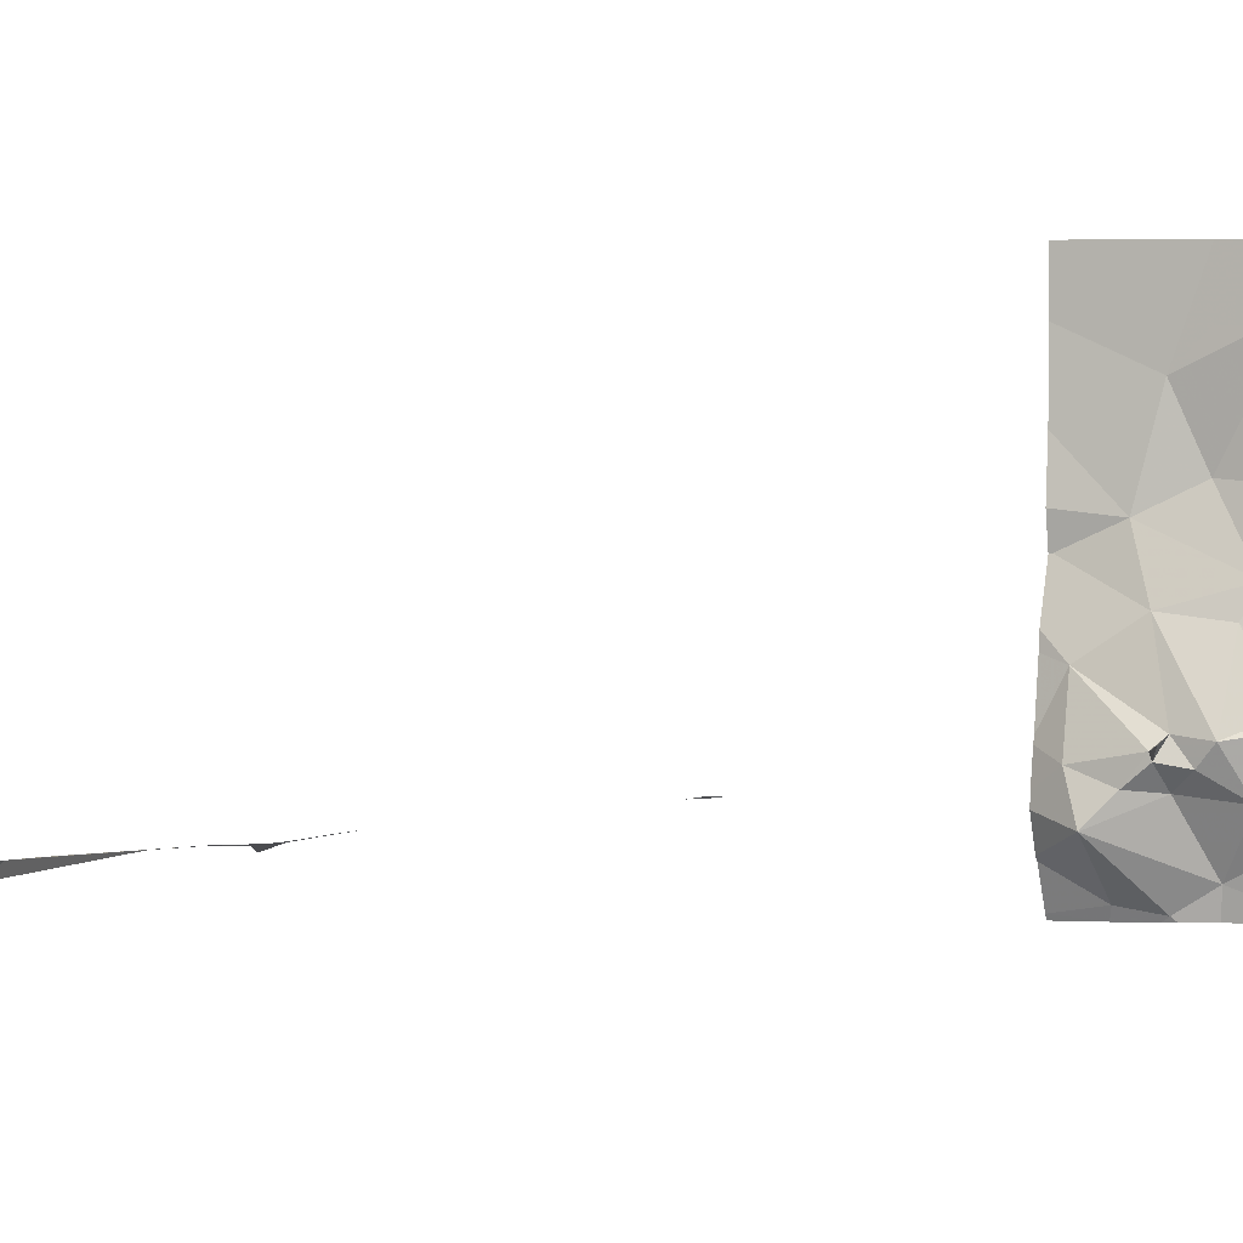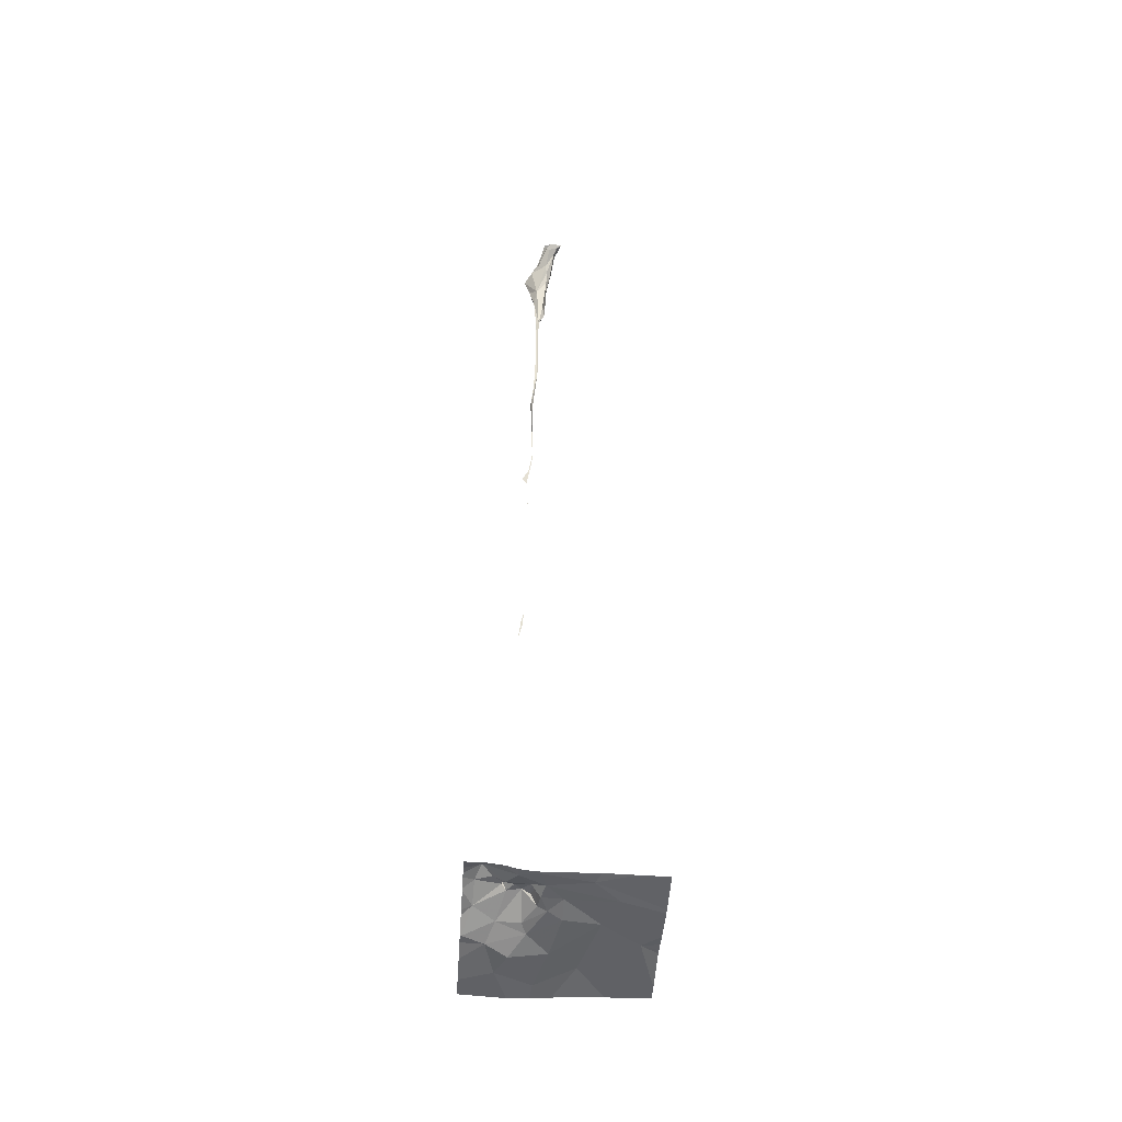
<metadata>
{"format":"obj","ext":"obj","renderer":"f3d","projection":"perspective","resolution":1024,"background":"white","views":[{"elev":1.2,"azim":22.0,"up":"+Y"},{"elev":-50.5,"azim":-3.8,"up":"+Z"}]}
</metadata>
<code>
v -117 243 486.5
v -117 243 486.5
v -117 243 486.4
v -116.9 243 488.4
v -116.9 243 488.2
v -116.9 243 488.5
v -116.3 243.7 483.2
v -117.1 243.7 483.2
v -116.8 243.4 483.2
v -117 243.4 483.2
v -116.9 243.6 483.2
v -116.9 243 483.2
v -116.8 242.9 483.2
v -116.9 242.9 483.3
v -117 242.9 488.7
v -116.9 243 488.5
v -117 243 488.6
v -116.9 243 487.1
v -116.9 243 486.9
v -116.9 243 486.7
v -116.9 243 487.2
v -116.9 243 486.7
v -117 243 486.4
v -117 243 486.2
v -117 243 486.3
v -116.9 242.8 483.2
v -116.6 242.8 483.2
v -116.5 243.7 483.2
v -117.1 242.9 483.3
v -117 243 483.3
v -117 242.8 483.2
v -117.2 243 483.3
v -117 243 483.3
v -117.1 243 483.3
v -117.2 243.1 483.3
v -117 243 483.3
v -116.9 243 483.3
v -116.3 243.3 483.2
v -116.3 243.2 483.2
v -116.3 243.4 483.2
v -116.9 243 487.6
v -117 243 486.4
v -116.3 243.6 483.2
v -117 243 483.3
v -117 243 483.5
v -117 243 485.2
v -117 243 485.3
v -117 243 485.2
v -117 243 486.4
v -117 243 486.5
v -117 243 486.5
v -117 243 485
v -117 243 486.3
v -116.9 243 486.6
v -116.9 243 488.2
v -116.9 243 488.3
v -116.9 243 488.4
v -116.9 243 488.2
v -116.9 243 487.6
v -116.9 243 488.2
v -116.9 243 487.2
v -116.9 243 486.8
v -116.9 243 486.6
v -116.9 243 488.4
v -117 243 483.3
v -116.9 243 483.3
v -116.9 243.1 483.2
v -116.8 243.1 483.2
v -116.9 243.3 483.2
v -116.7 243 483.2
v -116.9 243 483.3
v -117 242.8 483.2
v -116.9 243.2 483.2
v -117.1 242.8 483.2
v -116.8 243.7 483.2
v -117 243 483.3
v -117.1 243.2 483.3
v -117.2 243.3 483.2
v -117.1 243.3 483.2
v -116.3 243 483.2
v -116.3 243 483.2
v -117.1 243.5 483.2
v -116.7 243.5 483.2
v -116.7 243.1 483.2
v -116.8 242.8 488.7
v -116.8 242.8 488.8
v -116.9 243 488.5
v -116.9 242.9 488.6
v -116.8 242.9 488.6
v -116.9 242.8 488.8
v -116.9 242.9 488.7
v -116.9 243 488.7
v -116.8 242.9 488.7
v -117.2 243.7 483.2
v -116.8 242.8 488.8
v -116.8 242.8 488.8
v -116.9 242.9 488.7
v -117 243 488.5
v -117 243 488.6
v -116.4 243.7 483.2
v -116.9 242.9 488.6
v -116.9 243 488.3
v -116.9 243 488.5
v -116.8 242.9 488.7
v -116.9 242.9 488.7
v -116.9 243 488.5
v -116.9 242.9 488.7
v -116.9 243 488.7
v -117 243 488.7
v -116.9 243 488.7
v -116.9 243 488.4
v -116.9 243.1 488.6
v -116.6 243.2 483.2
v -116.5 243 483.2
v -116.9 242.8 483.2
v -117.1 242.8 483.2
v -116.4 243.3 483.2
v -116.3 242.8 483.2
v -116.9 243.7 483.2
v -116.5 243.7 483.2
v -116.9 242.8 483.2
v -117.1 242.8 483.2
v -117.2 243 483.3
v -117.2 243 483.3
v -117.2 243.2 483.3
v -117.2 243.2 483.3
v -117.2 243 483.3
v -117.2 242.9 483.3
v -117.2 242.9 483.3
v -117.2 243.4 483.2
v -117.2 243.5 483.2
v -117.2 242.9 483.3
v -117.2 242.8 483.2
v -117 243.7 483.2
v -117.2 243.3 483.2
v -117.2 243.6 483.2
v -117.2 243.3 483.2
v -116.3 243.4 483.3
v -117 242.8 483.2
v -117 242.8 483.2
v -116.8 242.8 488.8
v -116.8 242.8 488.8
v -116.8 242.8 488.8
v -116.9 242.8 488.8
v -116.8 242.8 488.8
v -116.8 242.8 488.8
v -116.9 242.8 488.8
v -116.9 242.8 488.8
v -116.9 242.8 488.8
v -116.8 242.8 488.8
v -116.9 242.8 488.7
v -116.9 242.8 488.7
v -116.4 242.8 483.2
v -116.6 242.8 483.2
v -116.7 242.8 483.2
v -117.2 242.8 483.2
v -117.2 242.8 483.2
v -116.3 242.8 483.2
f 2 1 3
f 5 4 6
f 10 9 11
f 13 12 14
f 16 15 17
f 19 18 20
f 18 21 22
f 24 23 25
f 13 26 27
f 30 29 31
f 33 32 34
f 32 33 35
f 33 34 36
f 30 36 34
f 12 37 14
f 143 86 90
f 41 21 18
f 42 3 1
f 45 44 33
f 47 46 48
f 50 49 51
f 52 48 46
f 51 23 42
f 24 53 23
f 20 18 22
f 2 42 50
f 22 54 20
f 56 55 5
f 55 57 58
f 59 21 60
f 61 59 41
f 41 60 21
f 58 60 41
f 55 60 5
f 20 62 19
f 25 42 53
f 54 1 20
f 51 1 54
f 25 23 49
f 20 1 63
f 63 54 22
f 63 62 20
f 42 23 53
f 42 49 50
f 51 49 23
f 61 21 59
f 59 60 55
f 55 58 59
f 41 59 58
f 61 18 19
f 21 61 19
f 64 56 5
f 21 62 22
f 21 19 62
f 24 25 53
f 54 63 50
f 22 62 63
f 63 1 50
f 25 49 42
f 2 3 42
f 2 50 1
f 65 33 44
f 65 44 36
f 52 46 47
f 47 48 52
f 142 85 141
f 67 66 37
f 68 67 12
f 69 9 10
f 33 36 45
f 36 44 45
f 37 12 67
f 29 34 32
f 13 70 12
f 12 70 68
f 14 66 71
f 31 29 72
f 69 73 68
f 116 74 122
f 29 30 34
f 71 65 76
f 14 71 76
f 141 86 150
f 30 14 76
f 35 77 78
f 71 66 67
f 69 10 79
f 140 72 116
f 121 31 139
f 82 11 119
f 79 78 77
f 65 35 33
f 31 26 13
f 10 82 79
f 36 76 65
f 30 76 36
f 124 35 127
f 14 37 66
f 67 68 73
f 67 73 71
f 83 11 9
f 65 71 77
f 73 77 71
f 77 73 69
f 122 133 156
f 126 78 135
f 79 77 69
f 14 30 31
f 77 35 65
f 68 84 69
f 84 9 69
f 139 72 140
f 85 86 141
f 6 87 64
f 85 88 89
f 143 90 144
f 92 91 93
f 96 95 93
f 91 96 93
f 90 97 147
f 98 17 99
f 86 95 96
f 86 96 90
f 101 16 102
f 103 101 102
f 86 85 95
f 104 85 89
f 16 88 105
f 105 85 146
f 17 98 16
f 105 88 85
f 85 104 95
f 98 99 106
f 148 107 152
f 89 88 101
f 109 108 110
f 107 105 151
f 104 93 95
f 90 96 91
f 97 108 109
f 109 110 99
f 55 111 57
f 98 57 16
f 112 106 99
f 55 102 111
f 110 92 112
f 64 103 102
f 4 5 58
f 92 104 87
f 17 15 109
f 4 57 98
f 58 57 4
f 60 58 5
f 105 107 15
f 87 89 103
f 6 64 5
f 56 102 55
f 87 112 92
f 102 56 64
f 87 6 112
f 87 103 64
f 16 111 102
f 17 109 99
f 92 93 104
f 104 89 87
f 99 110 112
f 108 91 92
f 110 108 92
f 106 6 4
f 98 106 4
f 16 105 15
f 6 106 112
f 91 108 90
f 97 90 108
f 15 107 97
f 109 15 97
f 61 41 18
f 51 54 50
f 1 51 42
f 74 29 129
f 29 32 123
f 131 82 136
f 10 11 82
f 78 79 130
f 13 14 31
f 74 72 29
f 101 103 89
f 101 88 16
f 57 111 16
f 113 84 70
f 114 27 80
f 113 114 117
f 114 70 13
f 117 114 81
f 119 83 75
f 27 114 13
f 27 26 115
f 70 84 68
f 70 114 113
f 28 43 100
f 83 9 113
f 113 117 83
f 9 84 113
f 83 117 28
f 139 31 72
f 118 80 158
f 122 74 133
f 123 32 124
f 138 117 40
f 124 32 35
f 125 35 126
f 40 117 38
f 38 117 39
f 126 35 78
f 127 35 125
f 128 29 123
f 129 29 128
f 43 117 138
f 130 79 131
f 116 72 74
f 121 26 31
f 131 79 82
f 132 74 129
f 133 74 132
f 39 117 81
f 135 78 137
f 136 82 134
f 81 114 80
f 80 27 153
f 115 26 121
f 137 78 130
f 94 136 8
f 8 136 134
f 144 90 149
f 145 85 142
f 146 85 145
f 100 43 7
f 147 97 148
f 148 97 107
f 149 90 147
f 120 83 28
f 150 86 143
f 151 105 146
f 28 117 43
f 152 107 151
f 75 83 120
f 153 27 154
f 154 27 155
f 155 27 115
f 134 82 119
f 156 133 157
f 119 11 83
f 158 80 153

</code>
